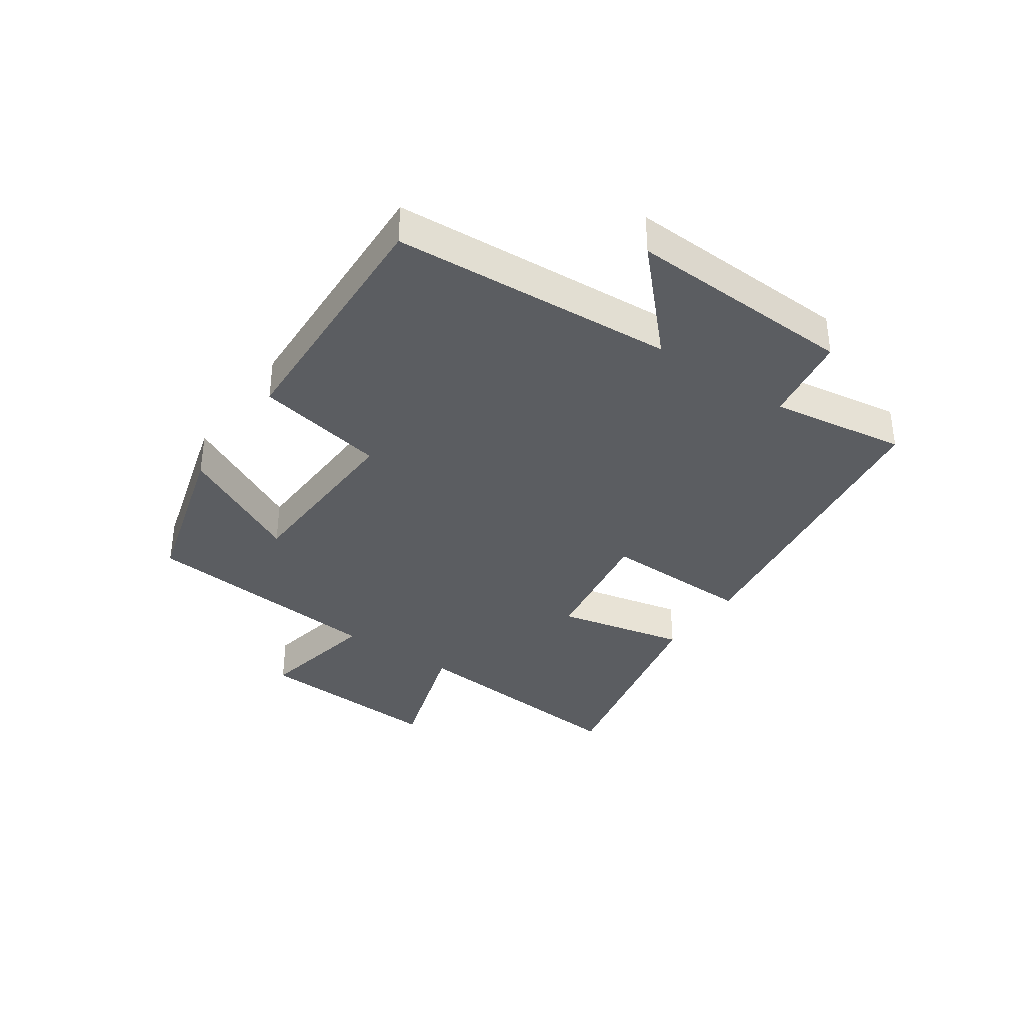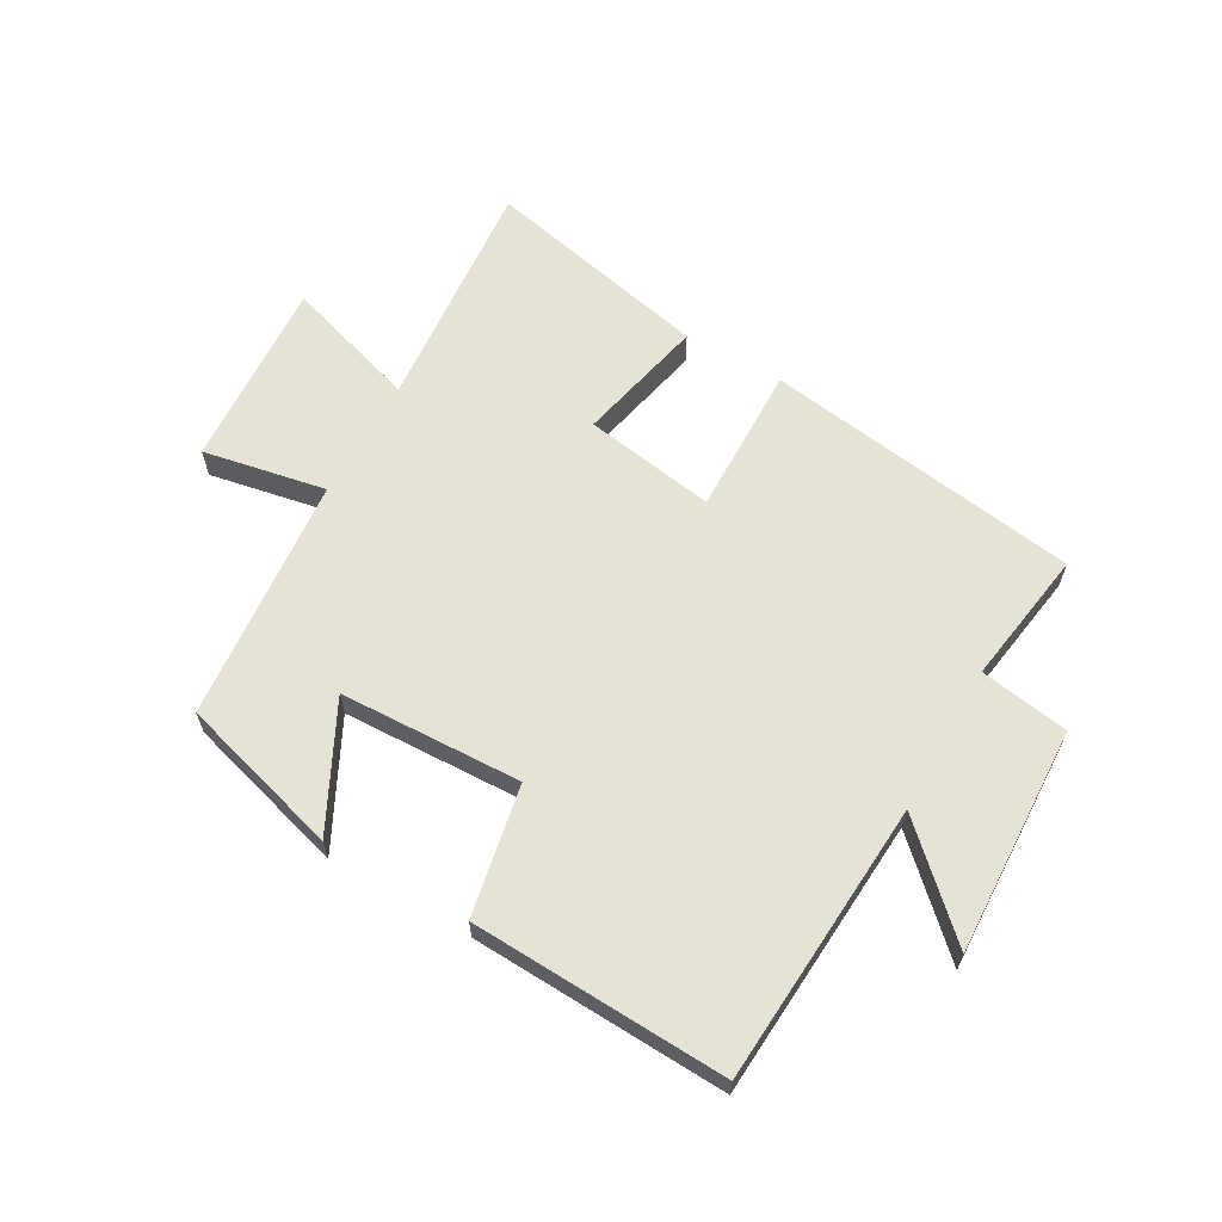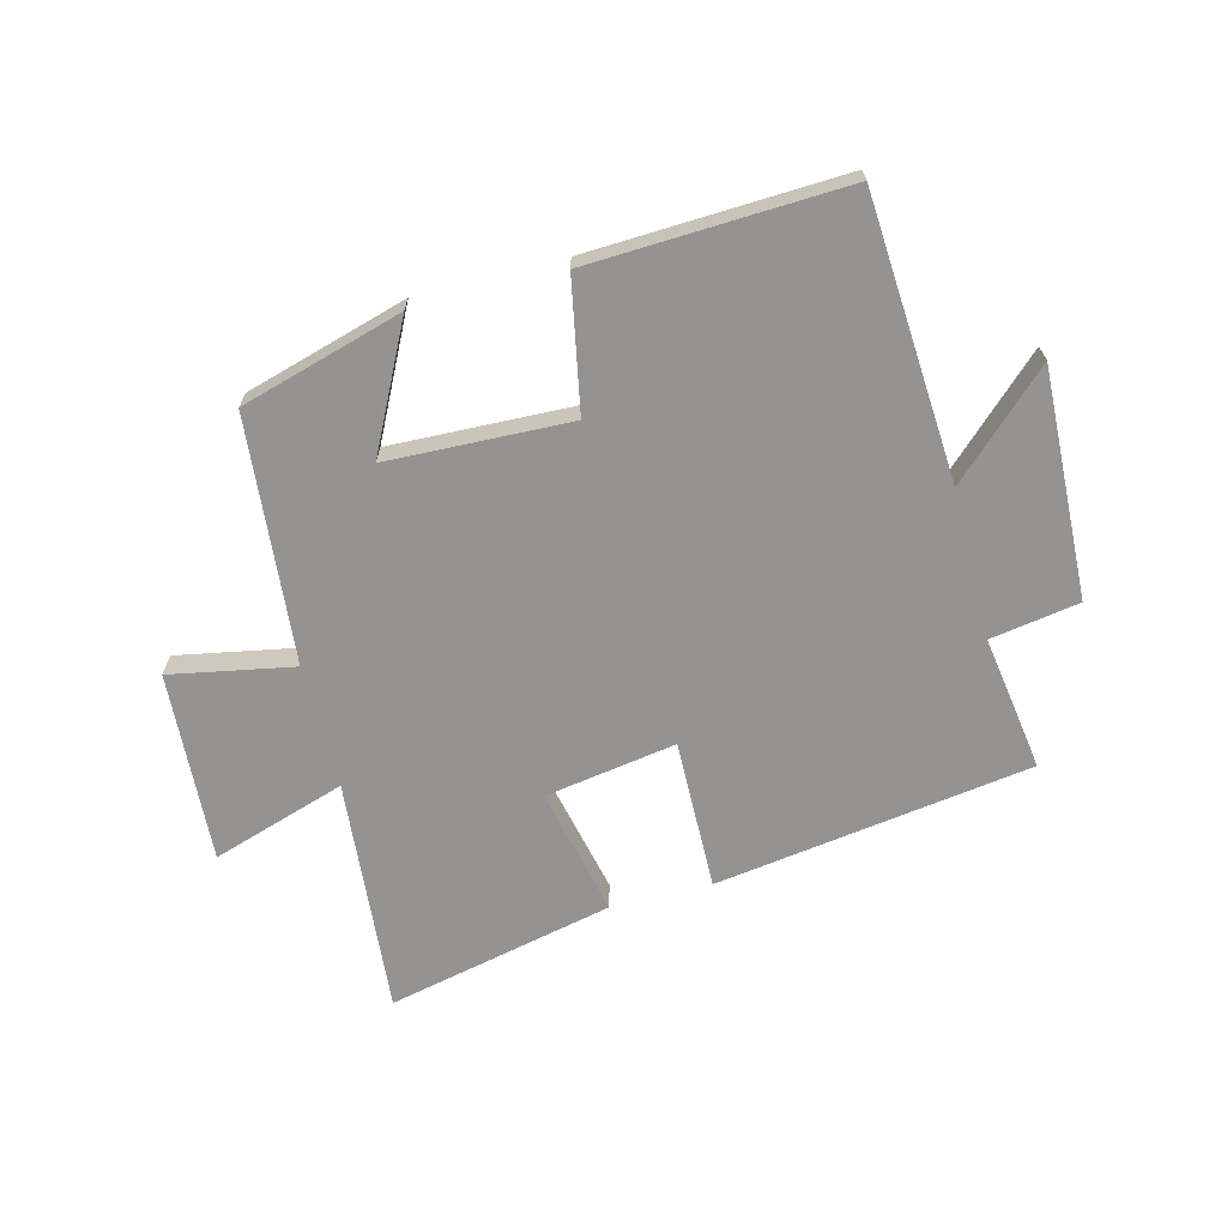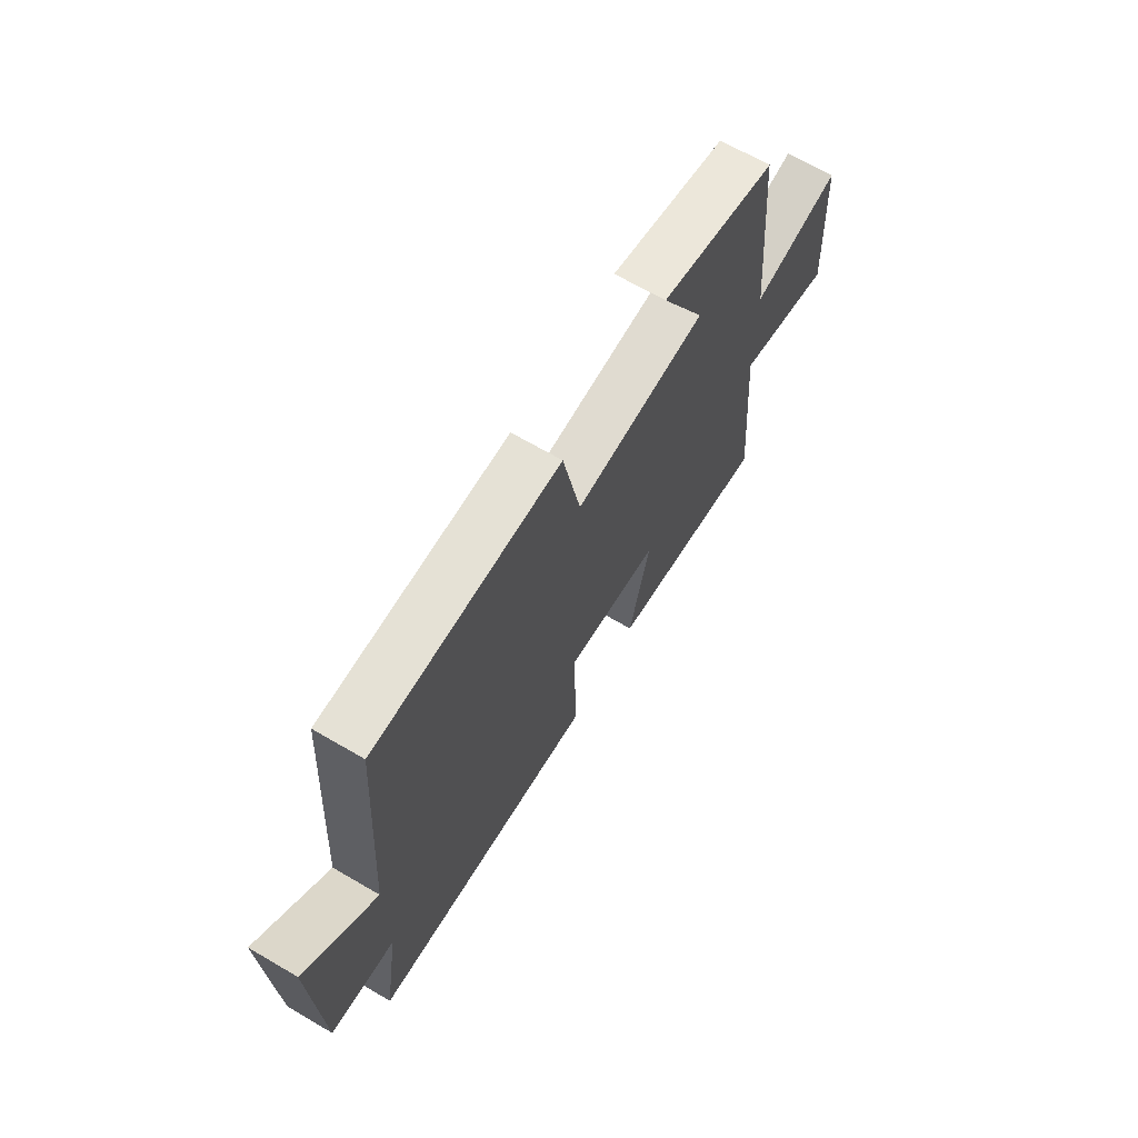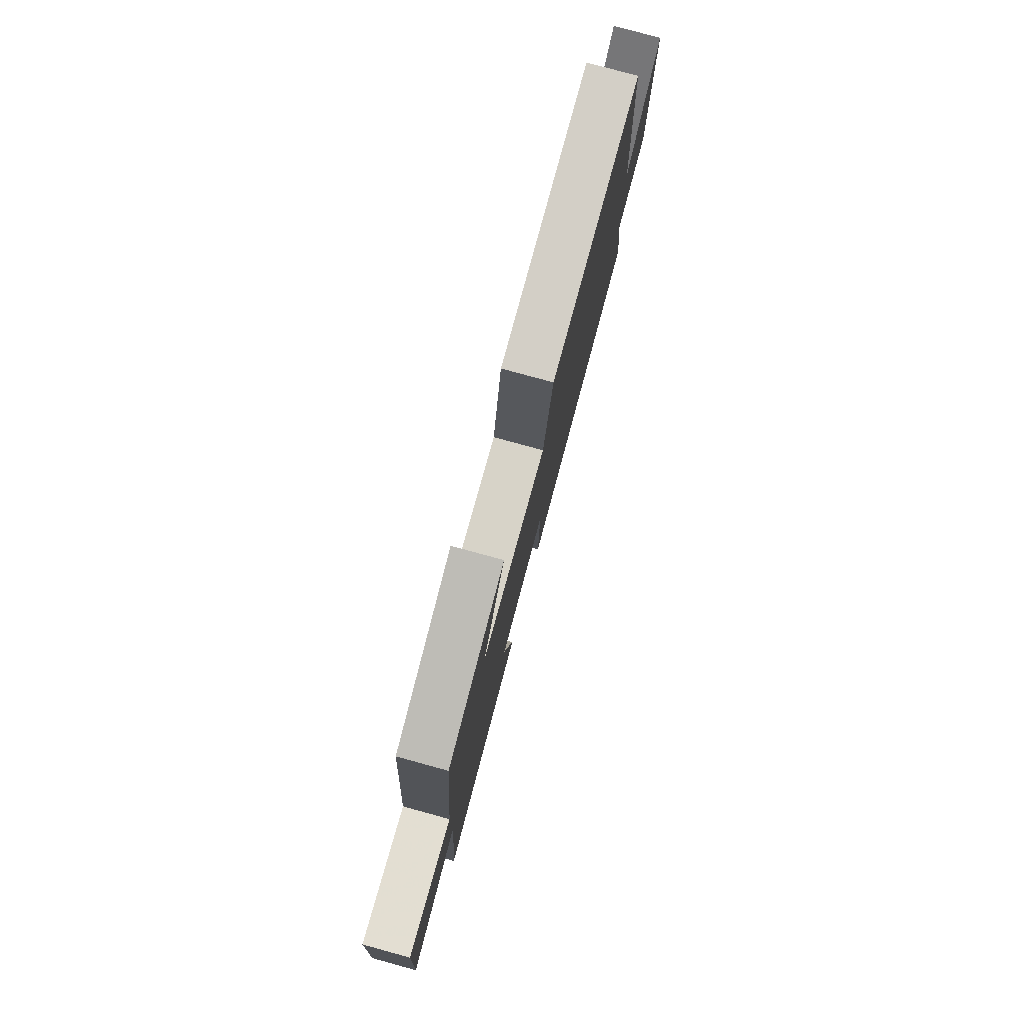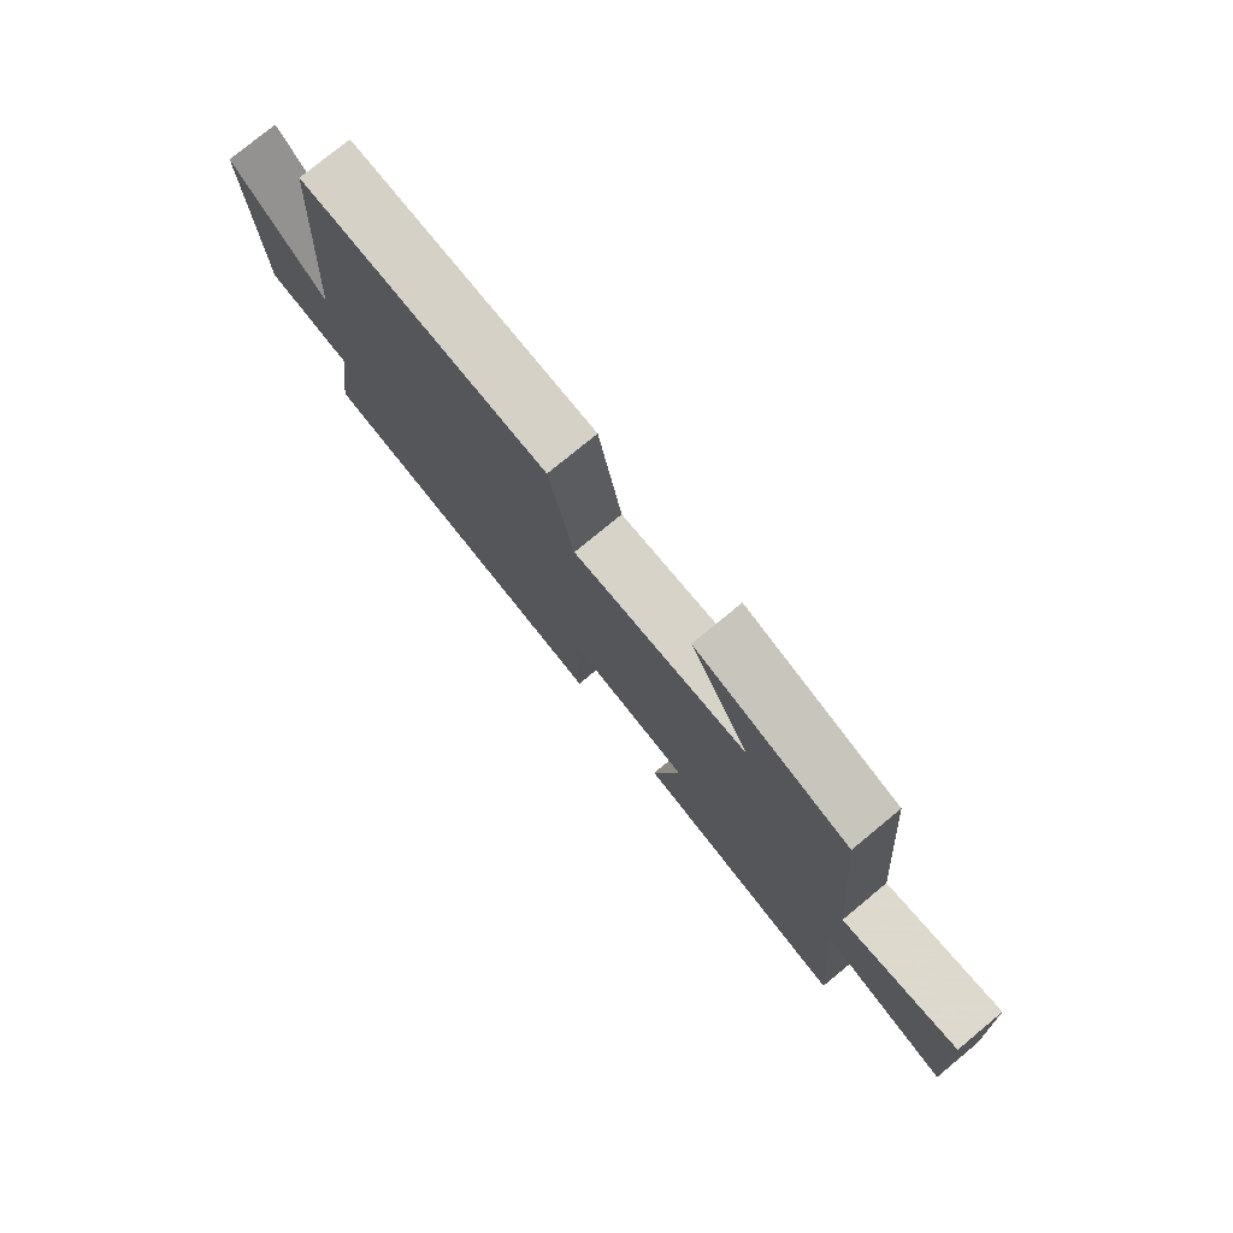
<metadata>
{"format":"obj","ext":"obj","renderer":"f3d","projection":"perspective","resolution":1024,"background":"white","views":[{"elev":-36.1,"azim":55.0,"up":"+Y"},{"elev":62.9,"azim":29.4,"up":"+Y"},{"elev":-66.8,"azim":14.3,"up":"+Y"},{"elev":67.9,"azim":120.3,"up":"+Z"},{"elev":78.6,"azim":-74.7,"up":"+Z"},{"elev":77.2,"azim":-129.5,"up":"+Z"}]}
</metadata>
<code>
v 0.535 0.07 -0.421
v 0.01 0.07 -0.5
v 0.014 0.07 -0.25
v -0.204 0.07 -0.286
v -0.156 0.07 -0.5
v -0.533 0.07 -0.585
v -0.5 0.07 -0.192
v -0.722 0.07 -0.264
v -0.704 0.07 0.052
v -0.5 0.07 0.014
v -0.464 0.07 0.422
v -0.196 0.07 0.5
v -0.299 0.07 0.294
v 0.003 0.07 0.284
v 0.044 0.07 0.5
v 0.468 0.07 0.52
v 0.5 0.07 0.052
v 0.662 0.07 0.207
v 0.648 0.07 -0.171
v 0.5 0.07 -0.196
v 0.535 0 -0.421
v 0.01 0 -0.5
v 0.014 0 -0.25
v -0.204 0 -0.286
v -0.156 0 -0.5
v -0.533 0 -0.585
v -0.5 0 -0.192
v -0.722 0 -0.264
v -0.704 0 0.052
v -0.5 0 0.014
v -0.464 0 0.422
v -0.196 0 0.5
v -0.299 0 0.294
v 0.003 0 0.284
v 0.044 0 0.5
v 0.468 0 0.52
v 0.5 0 0.052
v 0.662 0 0.207
v 0.648 0 -0.171
v 0.5 0 -0.196
f 17 18 19 20
f 16 17 20
f 15 16 20
f 14 15 20
f 13 14 20 1
f 10 11 12 13
f 10 13 1
f 7 8 9 10
f 4 5 6 7
f 3 4 7 10
f 1 2 3
f 1 3 10
f 40 39 38 37
f 40 37 36
f 40 36 35
f 40 35 34
f 21 40 34 33
f 33 32 31 30
f 21 33 30
f 30 29 28 27
f 27 26 25 24
f 30 27 24 23
f 23 22 21
f 30 23 21
f 1 21 22 2
f 2 22 23 3
f 3 23 24 4
f 4 24 25 5
f 5 25 26 6
f 6 26 27 7
f 7 27 28 8
f 8 28 29 9
f 9 29 30 10
f 10 30 31 11
f 11 31 32 12
f 12 32 33 13
f 13 33 34 14
f 14 34 35 15
f 15 35 36 16
f 16 36 37 17
f 17 37 38 18
f 18 38 39 19
f 19 39 40 20
f 20 40 21 1

</code>
